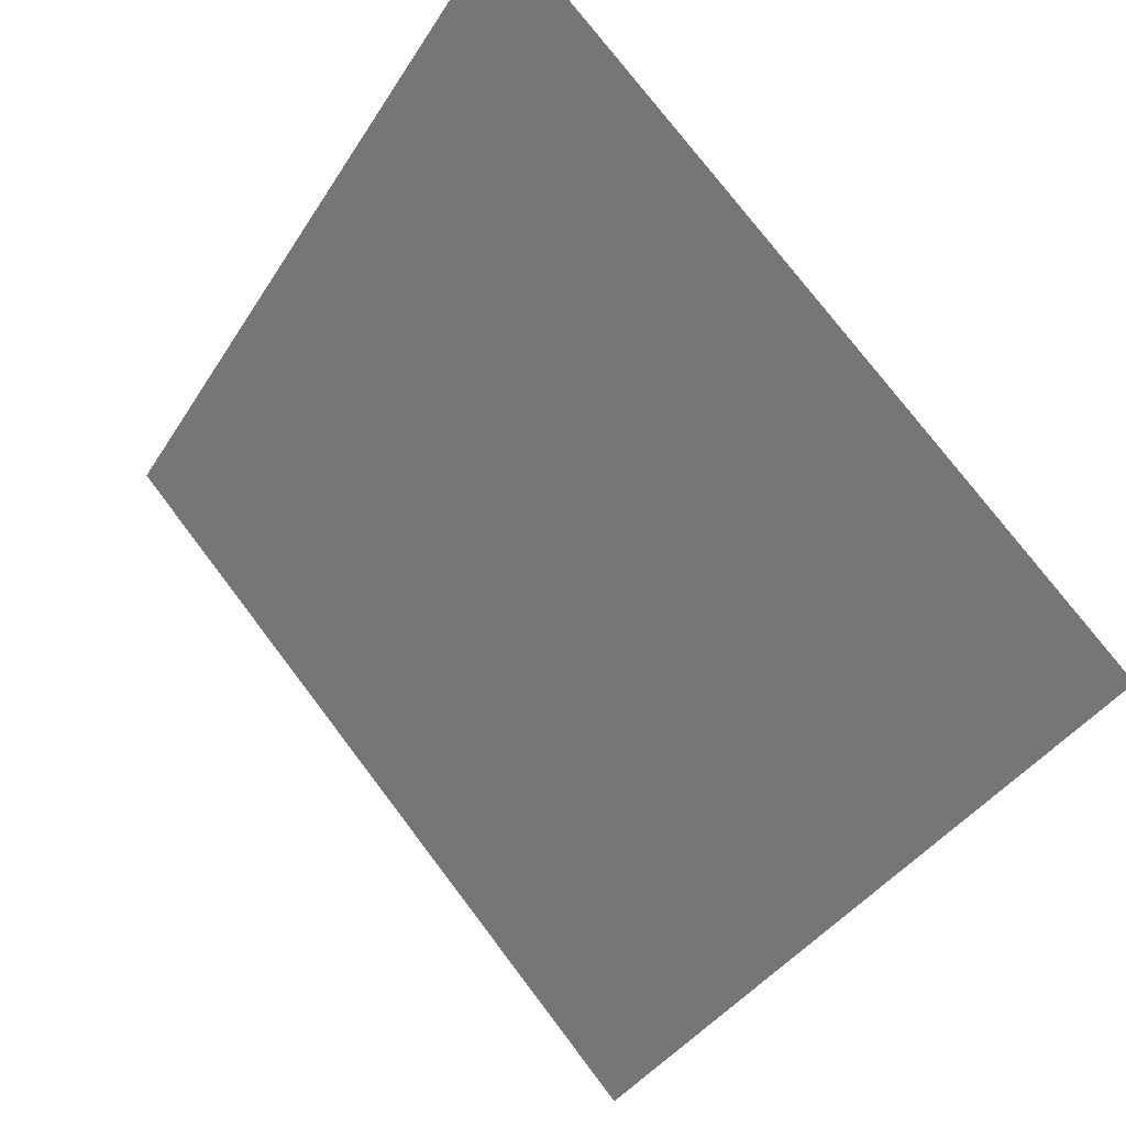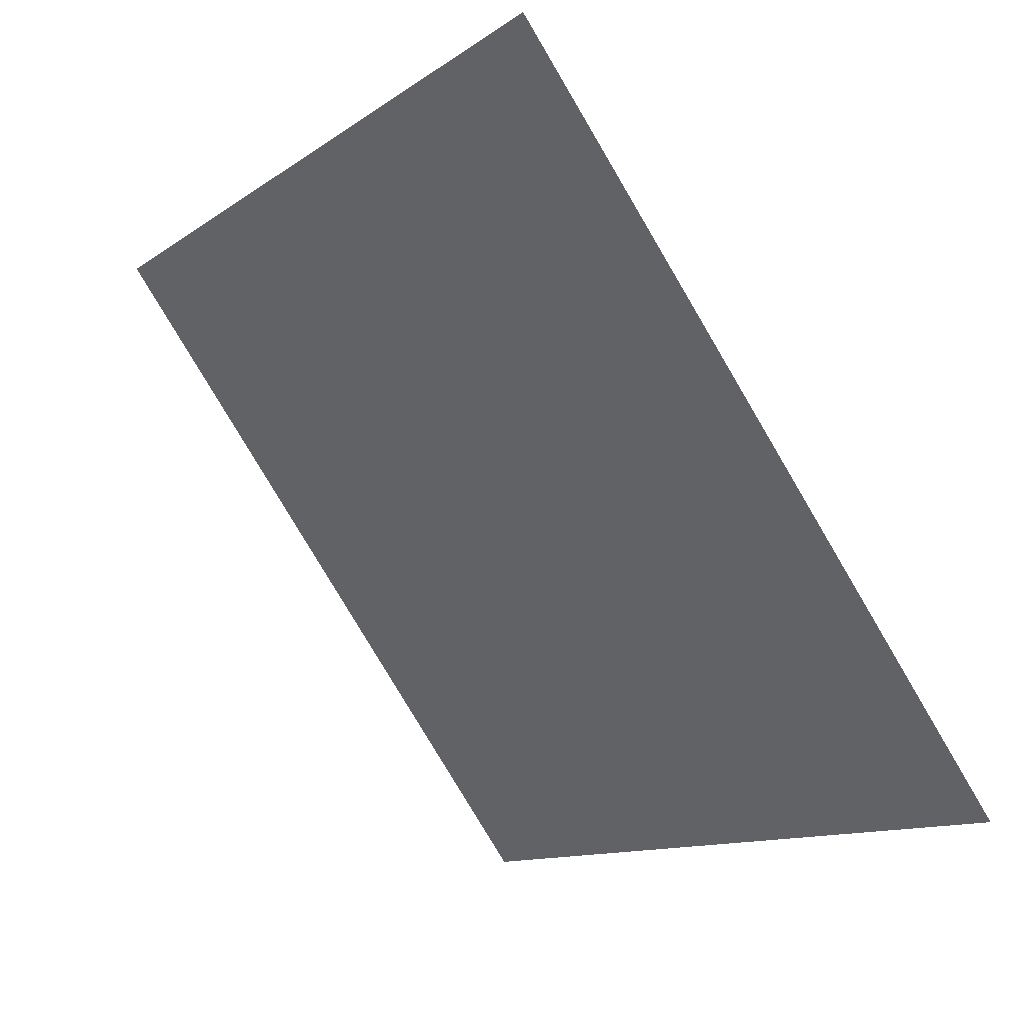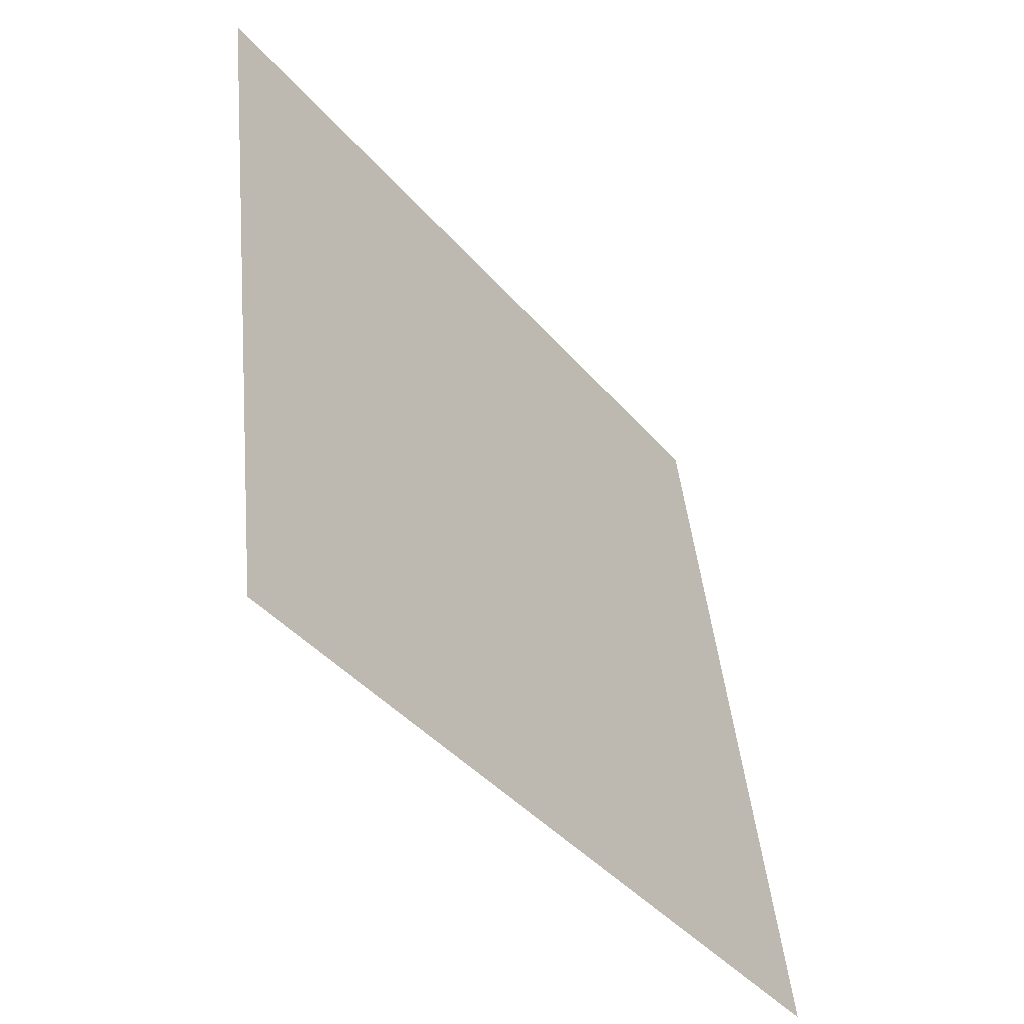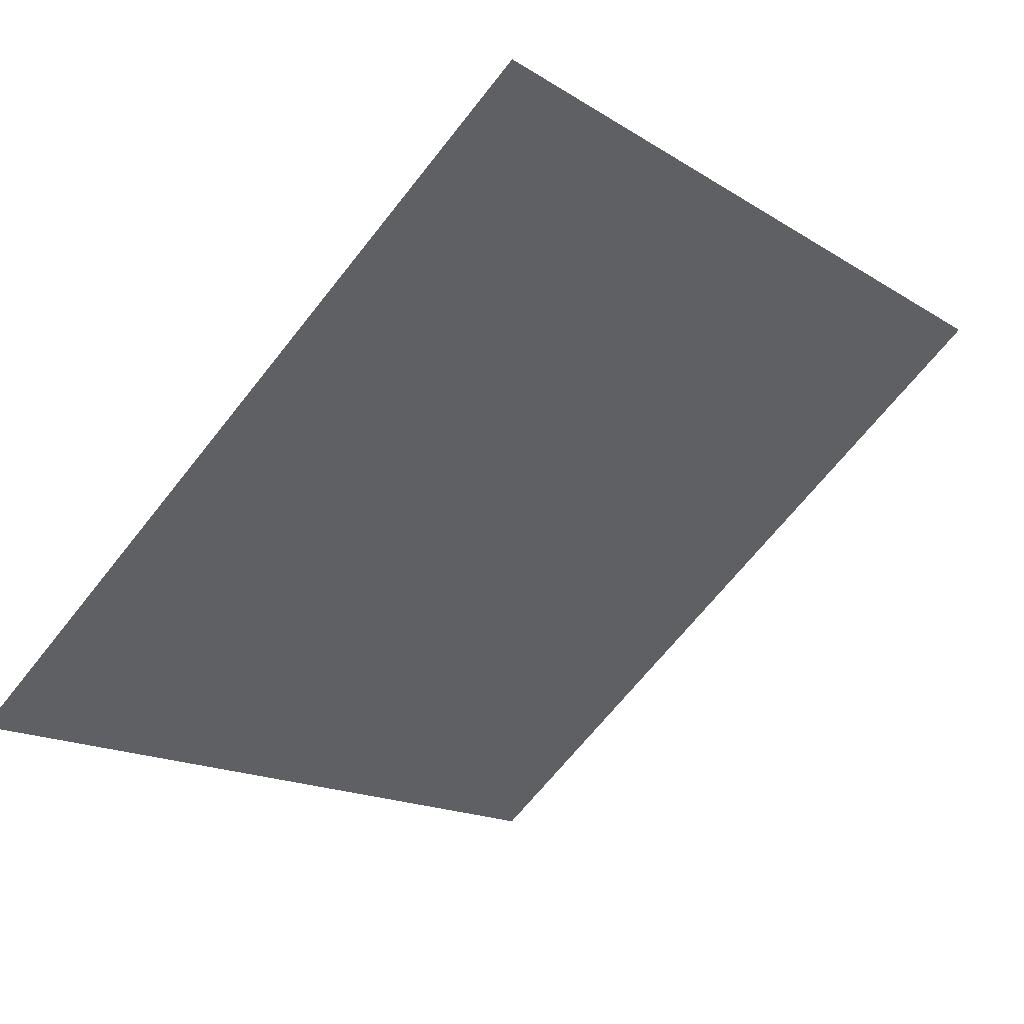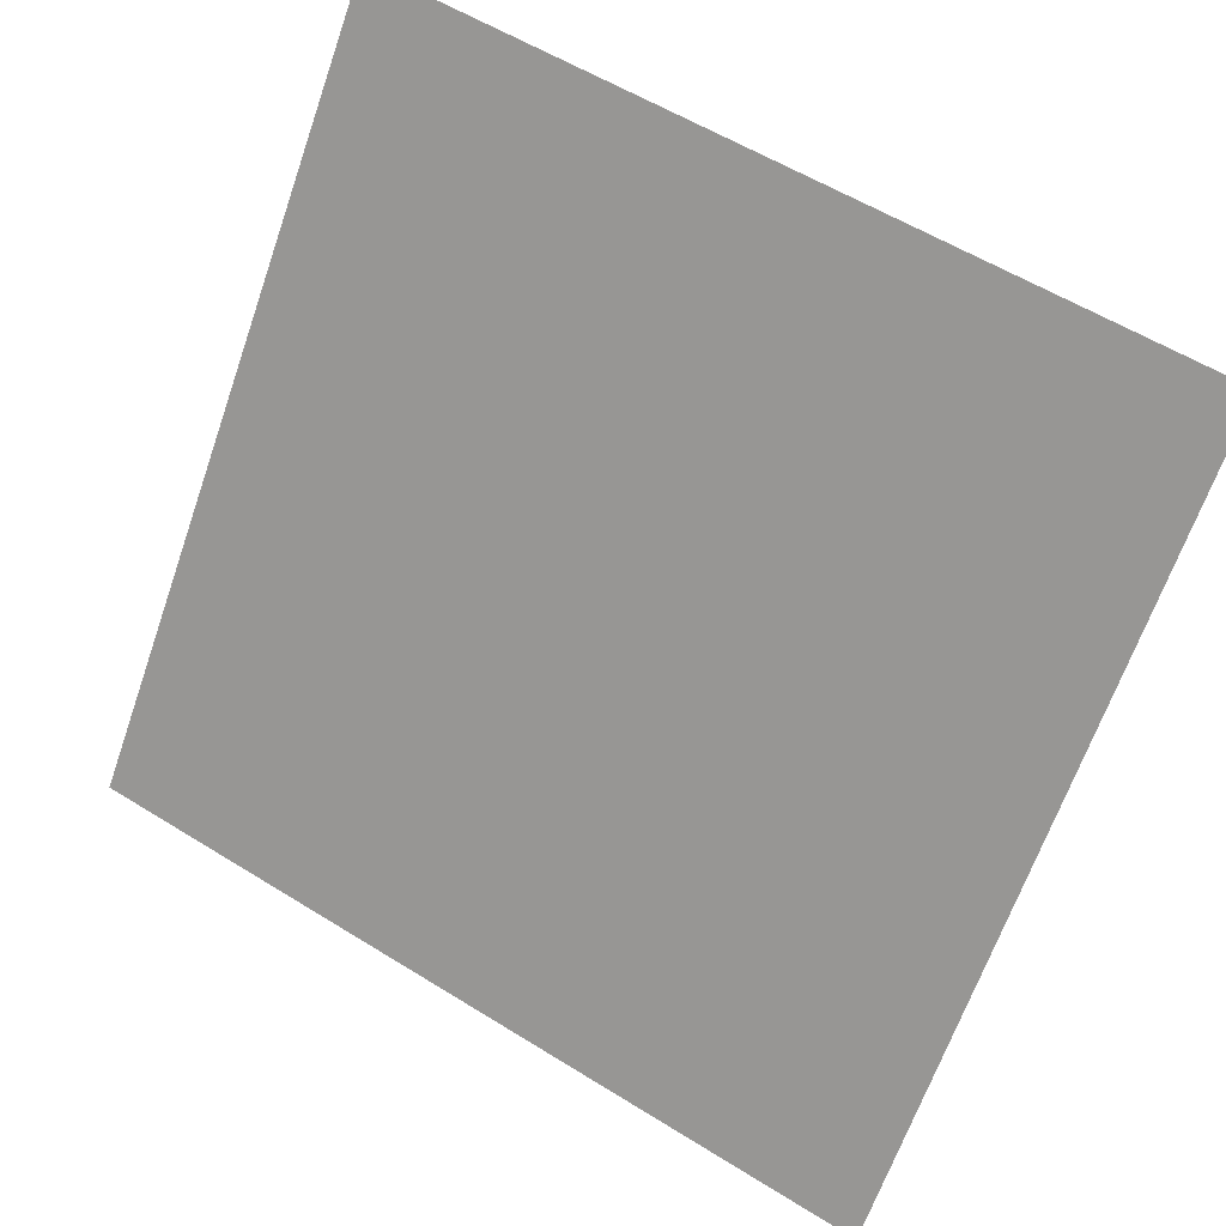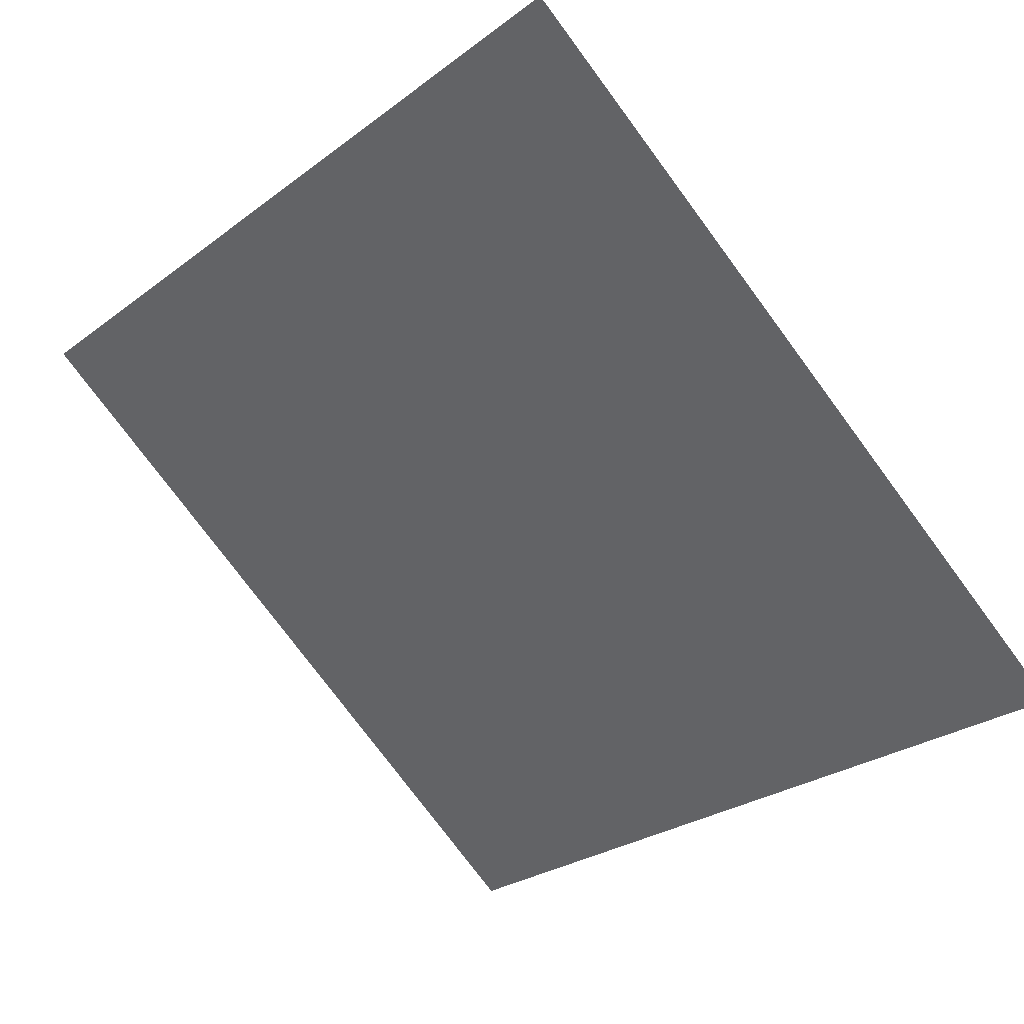
<metadata>
{"format":"obj","ext":"obj","renderer":"f3d","projection":"perspective","resolution":1024,"background":"white","views":[{"elev":75.7,"azim":51.4,"up":"+Z"},{"elev":-11.1,"azim":-123.5,"up":"+Z"},{"elev":44.6,"azim":-96.9,"up":"+Z"},{"elev":-66.0,"azim":-127.9,"up":"+Y"},{"elev":56.3,"azim":31.5,"up":"+Z"},{"elev":-28.7,"azim":49.4,"up":"+Y"}]}
</metadata>
<code>
v 0.2827 0.7949 0.5256
v 0.2761 0.7951 0.5256
v 0.2762 0.799 0.5309
v 0.2828 0.7988 0.5308
f 4 3 2 1

</code>
